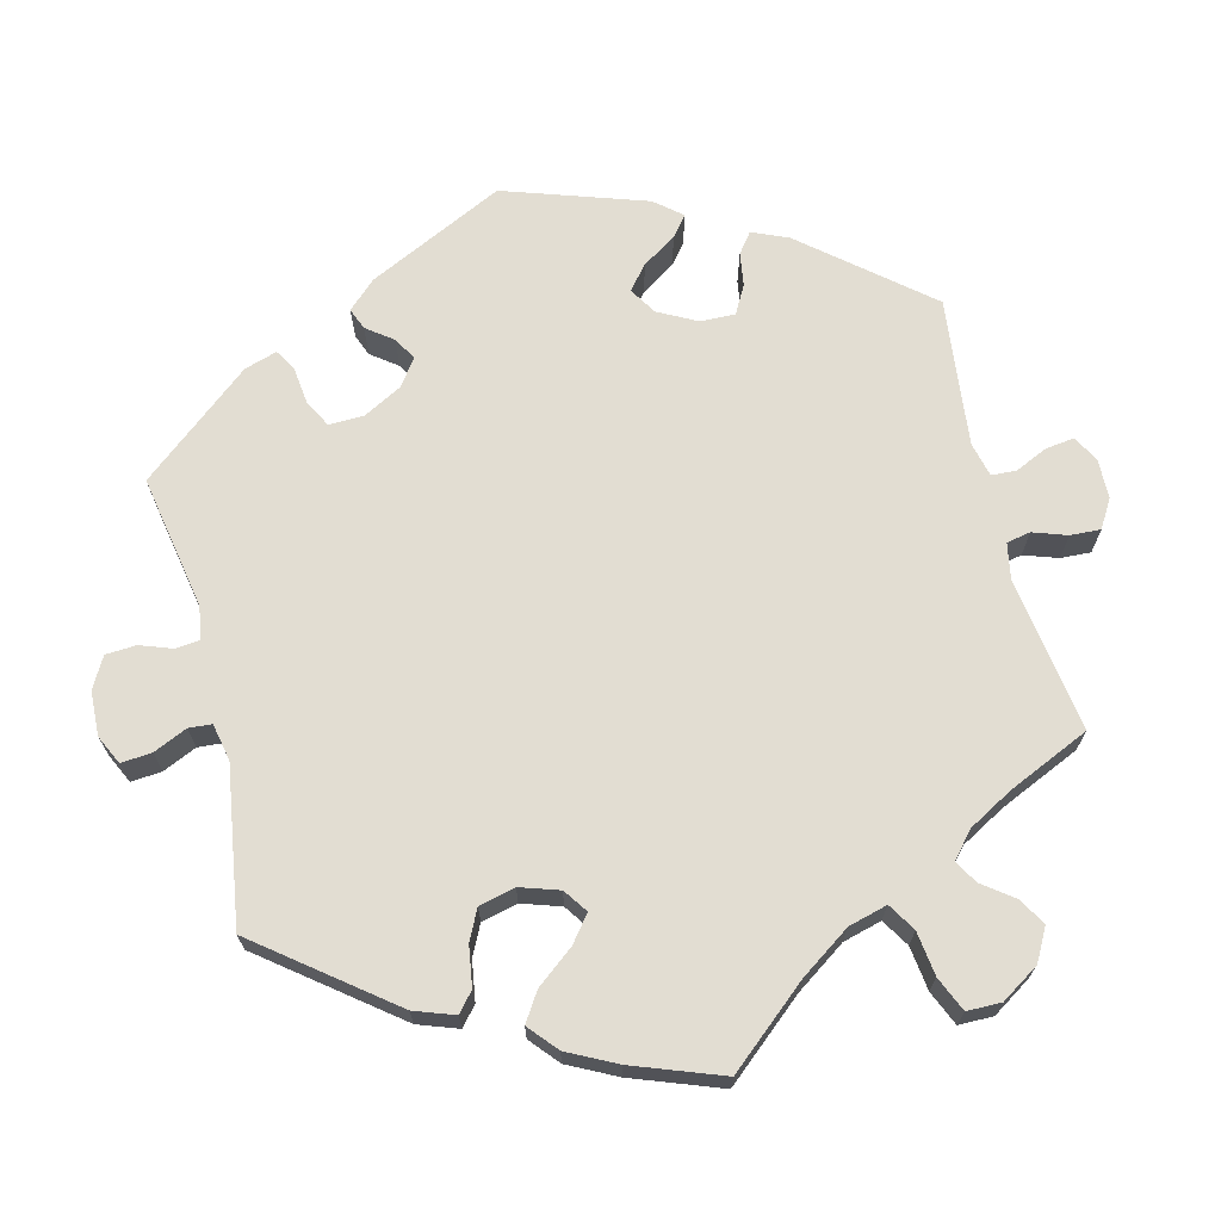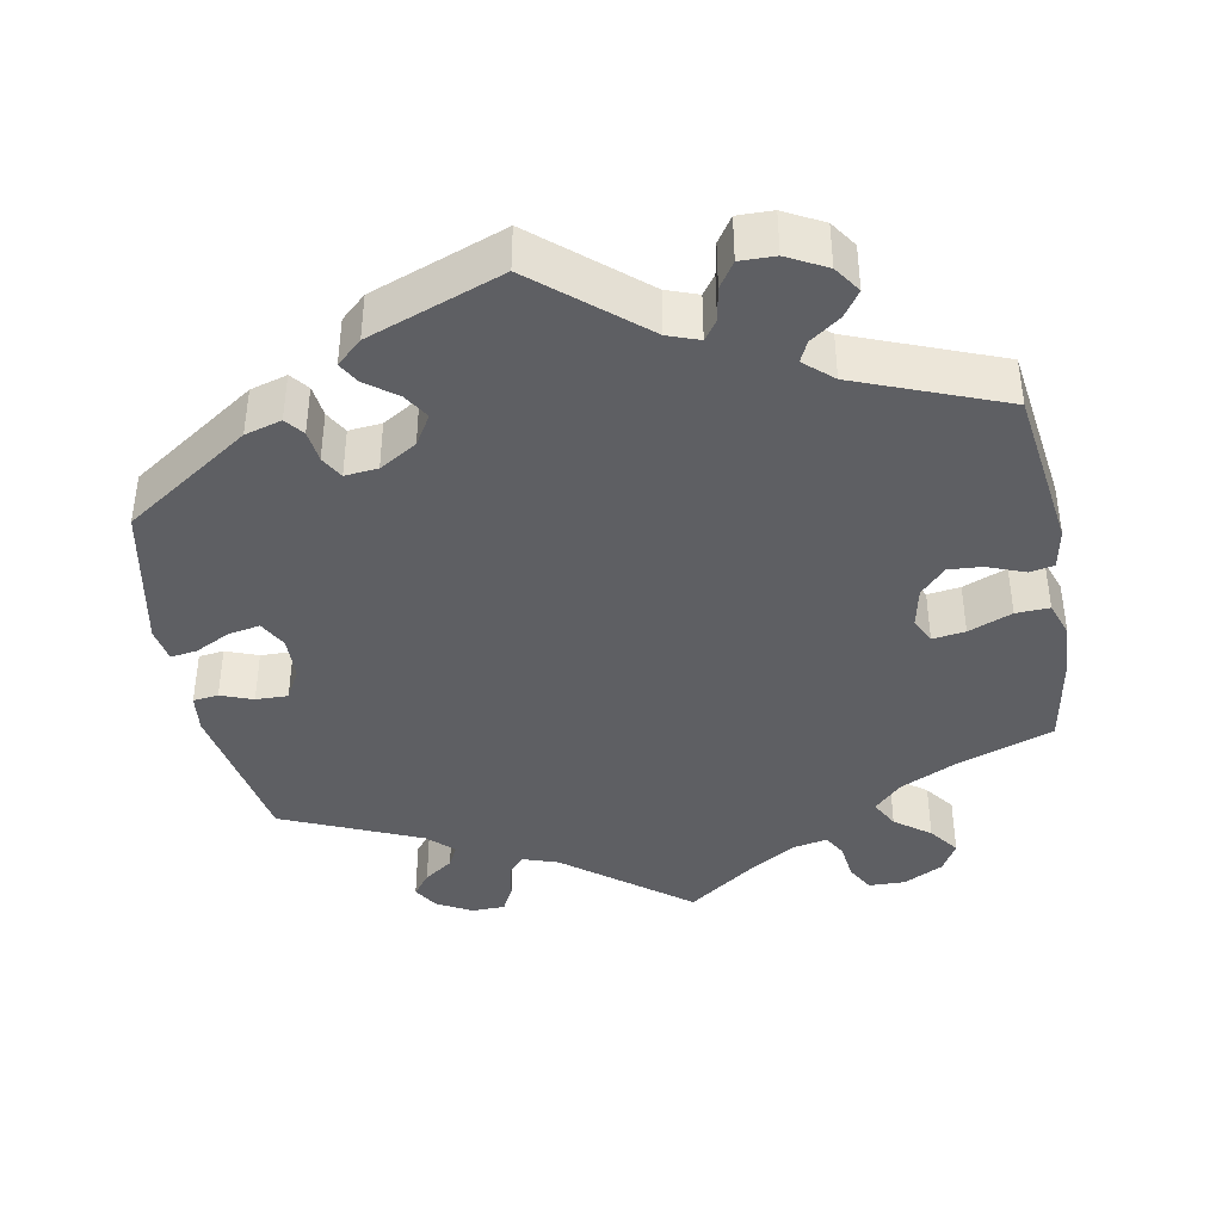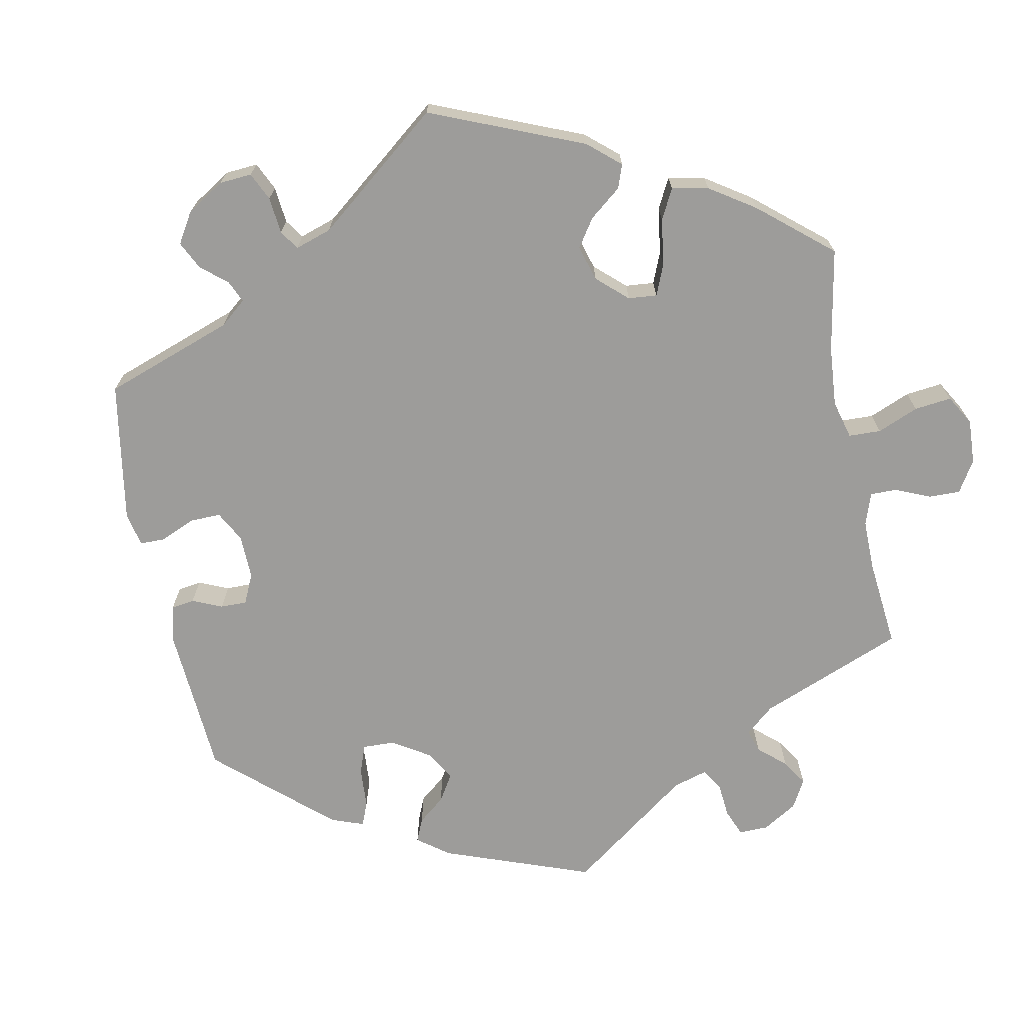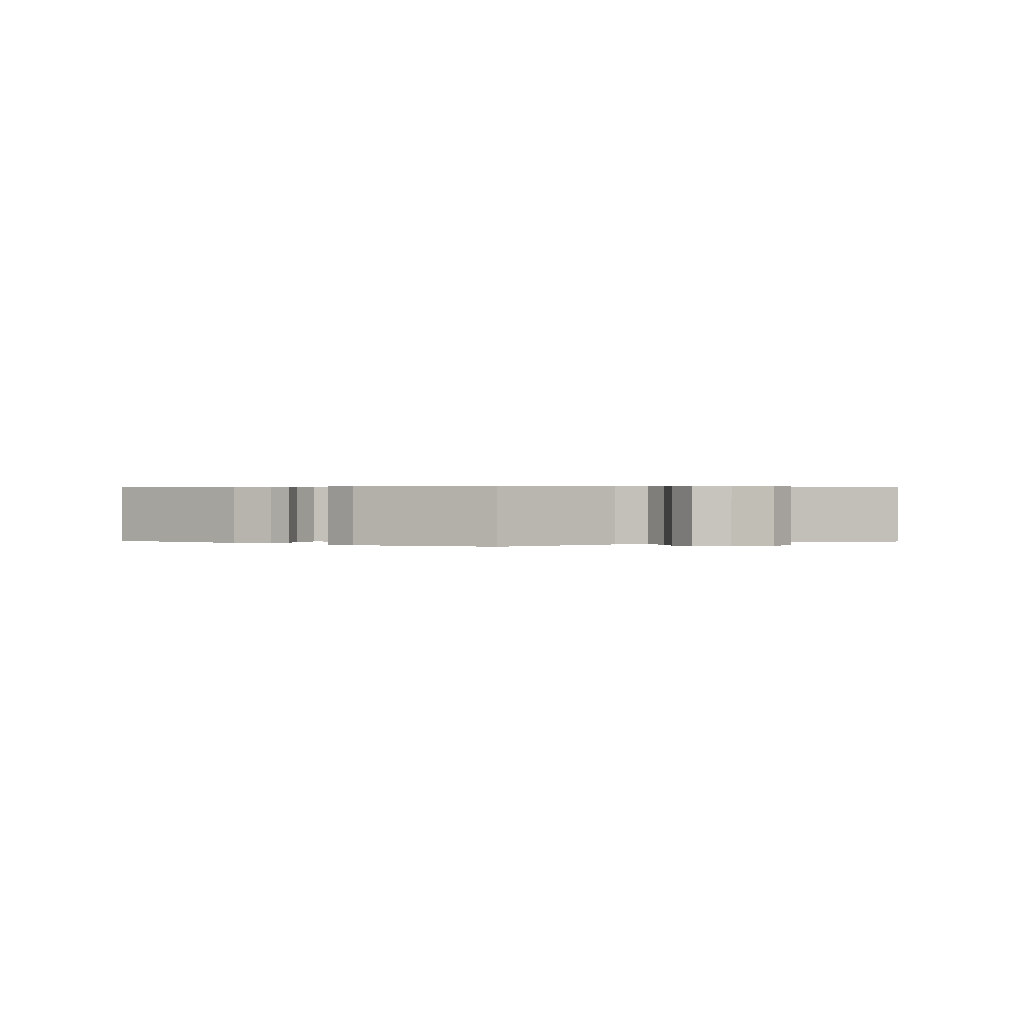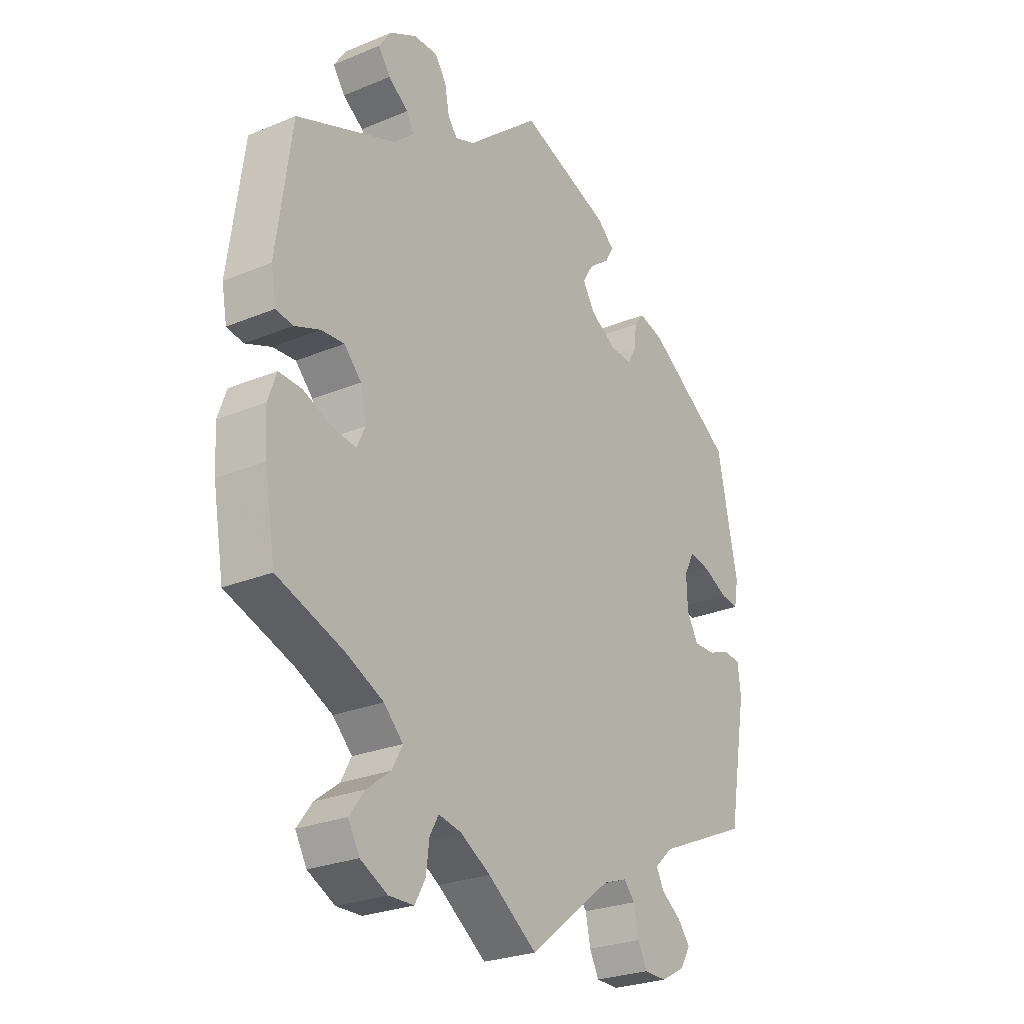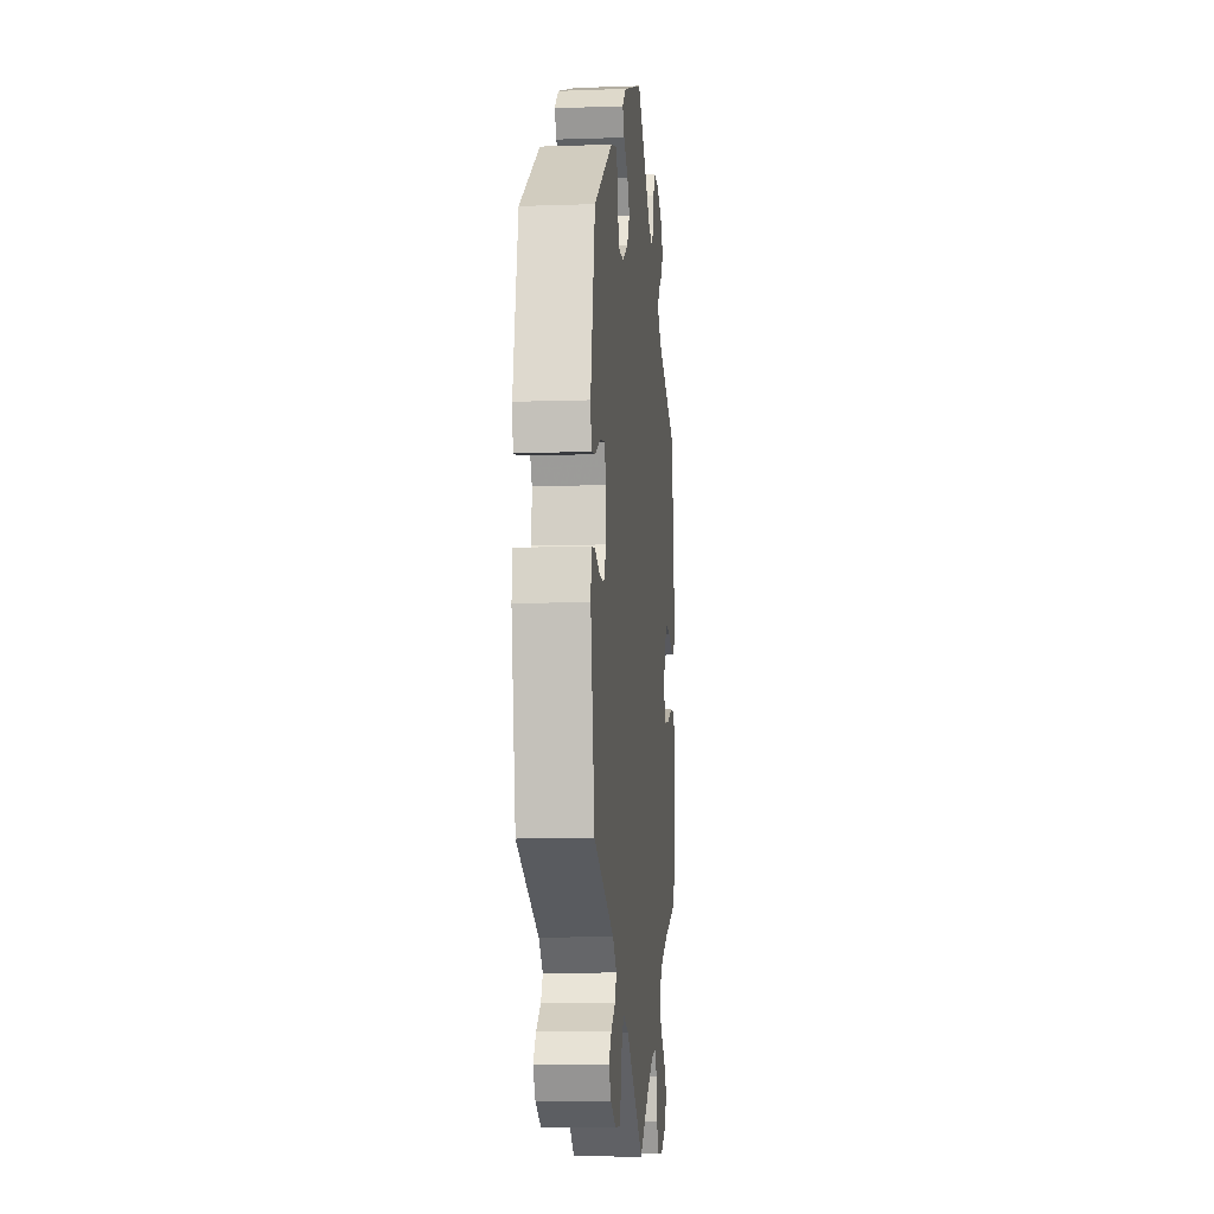
<metadata>
{"format":"obj","ext":"obj","renderer":"f3d","projection":"perspective","resolution":1024,"background":"white","views":[{"elev":68.3,"azim":106.0,"up":"+Y"},{"elev":-40.6,"azim":10.6,"up":"+Y"},{"elev":-70.0,"azim":71.1,"up":"+Y"},{"elev":0.5,"azim":2.2,"up":"+Y"},{"elev":-26.0,"azim":123.4,"up":"+Z"},{"elev":-9.2,"azim":-84.7,"up":"+Z"}]}
</metadata>
<code>
v 0.529 0.07 0.077
v 0.519 0.07 0.023
v 0.487 0.07 0.017
v 0.438 0.07 0.036
v 0.394 0.07 0.039
v 0.361 0.07 0.004
v 0.35 0.07 -0.048
v 0.366 0.07 -0.082
v 0.409 0.07 -0.076
v 0.466 0.07 -0.053
v 0.51 0.07 -0.051
v 0.526 0.07 -0.097
v 0.522 0.07 -0.167
v 0.501 0.07 -0.288
v 0.373 0.07 -0.334
v 0.302 0.07 -0.368
v 0.265 0.07 -0.405
v 0.285 0.07 -0.442
v 0.331 0.07 -0.477
v 0.36 0.07 -0.516
v 0.338 0.07 -0.555
v 0.286 0.07 -0.582
v 0.238 0.07 -0.581
v 0.218 0.07 -0.545
v 0.212 0.07 -0.496
v 0.195 0.07 -0.466
v 0.151 0.07 -0.475
v 0.094 0.07 -0.509
v 0 0.07 -0.577
v -0.16 0.07 -0.452
v -0.206 0.07 -0.436
v -0.227 0.07 -0.46
v -0.236 0.07 -0.506
v -0.254 0.07 -0.541
v -0.297 0.07 -0.542
v -0.343 0.07 -0.517
v -0.363 0.07 -0.484
v -0.34 0.07 -0.454
v -0.302 0.07 -0.427
v -0.287 0.07 -0.398
v -0.321 0.07 -0.366
v -0.501 0.07 -0.288
v -0.537 0.07 -0.084
v -0.531 0.07 -0.033
v -0.498 0.07 -0.029
v -0.456 0.07 -0.045
v -0.414 0.07 -0.046
v -0.392 0.07 -0.006
v -0.39 0.07 0.051
v -0.41 0.07 0.088
v -0.45 0.07 0.081
v -0.498 0.07 0.057
v -0.532 0.07 0.052
v -0.54 0.07 0.097
v -0.501 0.07 0.289
v -0.336 0.07 0.4
v -0.288 0.07 0.414
v -0.269 0.07 0.39
v -0.264 0.07 0.348
v -0.247 0.07 0.318
v -0.204 0.07 0.322
v -0.155 0.07 0.352
v -0.131 0.07 0.391
v -0.152 0.07 0.425
v -0.192 0.07 0.455
v -0.208 0.07 0.483
v -0.175 0.07 0.513
v 0 0.07 0.578
v 0.136 0.07 0.462
v 0.177 0.07 0.447
v 0.195 0.07 0.472
v 0.203 0.07 0.516
v 0.225 0.07 0.549
v 0.271 0.07 0.548
v 0.322 0.07 0.521
v 0.346 0.07 0.486
v 0.323 0.07 0.453
v 0.284 0.07 0.425
v 0.271 0.07 0.398
v 0.308 0.07 0.365
v 0.5 0.07 0.29
v 0.529 0 0.077
v 0.519 0 0.023
v 0.487 0 0.017
v 0.438 0 0.036
v 0.394 0 0.039
v 0.361 0 0.004
v 0.35 0 -0.048
v 0.366 0 -0.082
v 0.409 0 -0.076
v 0.466 0 -0.053
v 0.51 0 -0.051
v 0.526 0 -0.097
v 0.522 0 -0.167
v 0.501 0 -0.288
v 0.373 0 -0.334
v 0.302 0 -0.368
v 0.265 0 -0.405
v 0.285 0 -0.442
v 0.331 0 -0.477
v 0.36 0 -0.516
v 0.338 0 -0.555
v 0.286 0 -0.582
v 0.238 0 -0.581
v 0.218 0 -0.545
v 0.212 0 -0.496
v 0.195 0 -0.466
v 0.151 0 -0.475
v 0.094 0 -0.509
v 0 0 -0.577
v -0.16 0 -0.452
v -0.206 0 -0.436
v -0.227 0 -0.46
v -0.236 0 -0.506
v -0.254 0 -0.541
v -0.297 0 -0.542
v -0.343 0 -0.517
v -0.363 0 -0.484
v -0.34 0 -0.454
v -0.302 0 -0.427
v -0.287 0 -0.398
v -0.321 0 -0.366
v -0.501 0 -0.288
v -0.537 0 -0.084
v -0.531 0 -0.033
v -0.498 0 -0.029
v -0.456 0 -0.045
v -0.414 0 -0.046
v -0.392 0 -0.006
v -0.39 0 0.051
v -0.41 0 0.088
v -0.45 0 0.081
v -0.498 0 0.057
v -0.532 0 0.052
v -0.54 0 0.097
v -0.501 0 0.289
v -0.336 0 0.4
v -0.288 0 0.414
v -0.269 0 0.39
v -0.264 0 0.348
v -0.247 0 0.318
v -0.204 0 0.322
v -0.155 0 0.352
v -0.131 0 0.391
v -0.152 0 0.425
v -0.192 0 0.455
v -0.208 0 0.483
v -0.175 0 0.513
v 0 0 0.578
v 0.136 0 0.462
v 0.177 0 0.447
v 0.195 0 0.472
v 0.203 0 0.516
v 0.225 0 0.549
v 0.271 0 0.548
v 0.322 0 0.521
v 0.346 0 0.486
v 0.323 0 0.453
v 0.284 0 0.425
v 0.271 0 0.398
v 0.308 0 0.365
v 0.5 0 0.29
f 80 81 1 2
f 79 80 2 3
f 75 76 77 78
f 75 78 79
f 74 75 79
f 71 72 73 74
f 70 71 74 79
f 69 70 79 3
f 64 65 66 67
f 63 64 67 68
f 62 63 68 69
f 56 57 58 59
f 56 59 60
f 55 56 60
f 54 55 60 61
f 51 52 53 54
f 50 51 54 61
f 43 44 45 46
f 41 42 43 46
f 40 41 46 47
f 36 37 38 39
f 36 39 40
f 35 36 40
f 32 33 34 35
f 32 35 40
f 31 32 40 47
f 28 29 30
f 27 28 30 31
f 26 27 31 47
f 22 23 24 25
f 22 25 26
f 21 22 26
f 18 19 20 21
f 17 18 21 26
f 16 17 26 47
f 12 13 14 15
f 9 10 11 12
f 8 9 12 15
f 7 8 15 16
f 62 69 3 4
f 49 50 61 62
f 48 49 62
f 7 16 47 48
f 6 7 48 62
f 5 6 62
f 4 5 62
f 83 82 162 161
f 84 83 161 160
f 159 158 157 156
f 160 159 156
f 160 156 155
f 155 154 153 152
f 160 155 152 151
f 84 160 151 150
f 148 147 146 145
f 149 148 145 144
f 150 149 144 143
f 140 139 138 137
f 141 140 137
f 141 137 136
f 142 141 136 135
f 135 134 133 132
f 142 135 132 131
f 127 126 125 124
f 127 124 123 122
f 128 127 122 121
f 120 119 118 117
f 121 120 117
f 121 117 116
f 116 115 114 113
f 121 116 113
f 128 121 113 112
f 111 110 109
f 112 111 109 108
f 128 112 108 107
f 106 105 104 103
f 107 106 103
f 107 103 102
f 102 101 100 99
f 107 102 99 98
f 128 107 98 97
f 96 95 94 93
f 93 92 91 90
f 96 93 90 89
f 97 96 89 88
f 85 84 150 143
f 143 142 131 130
f 143 130 129
f 129 128 97 88
f 143 129 88 87
f 143 87 86
f 143 86 85
f 1 82 83 2
f 2 83 84 3
f 3 84 85 4
f 4 85 86 5
f 5 86 87 6
f 6 87 88 7
f 7 88 89 8
f 8 89 90 9
f 9 90 91 10
f 10 91 92 11
f 11 92 93 12
f 12 93 94 13
f 13 94 95 14
f 14 95 96 15
f 15 96 97 16
f 16 97 98 17
f 17 98 99 18
f 18 99 100 19
f 19 100 101 20
f 20 101 102 21
f 21 102 103 22
f 22 103 104 23
f 23 104 105 24
f 24 105 106 25
f 25 106 107 26
f 26 107 108 27
f 27 108 109 28
f 28 109 110 29
f 29 110 111 30
f 30 111 112 31
f 31 112 113 32
f 32 113 114 33
f 33 114 115 34
f 34 115 116 35
f 35 116 117 36
f 36 117 118 37
f 37 118 119 38
f 38 119 120 39
f 39 120 121 40
f 40 121 122 41
f 41 122 123 42
f 42 123 124 43
f 43 124 125 44
f 44 125 126 45
f 45 126 127 46
f 46 127 128 47
f 47 128 129 48
f 48 129 130 49
f 49 130 131 50
f 50 131 132 51
f 51 132 133 52
f 52 133 134 53
f 53 134 135 54
f 54 135 136 55
f 55 136 137 56
f 56 137 138 57
f 57 138 139 58
f 58 139 140 59
f 59 140 141 60
f 60 141 142 61
f 61 142 143 62
f 62 143 144 63
f 63 144 145 64
f 64 145 146 65
f 65 146 147 66
f 66 147 148 67
f 67 148 149 68
f 68 149 150 69
f 69 150 151 70
f 70 151 152 71
f 71 152 153 72
f 72 153 154 73
f 73 154 155 74
f 74 155 156 75
f 75 156 157 76
f 76 157 158 77
f 77 158 159 78
f 78 159 160 79
f 79 160 161 80
f 80 161 162 81
f 81 162 82 1

</code>
